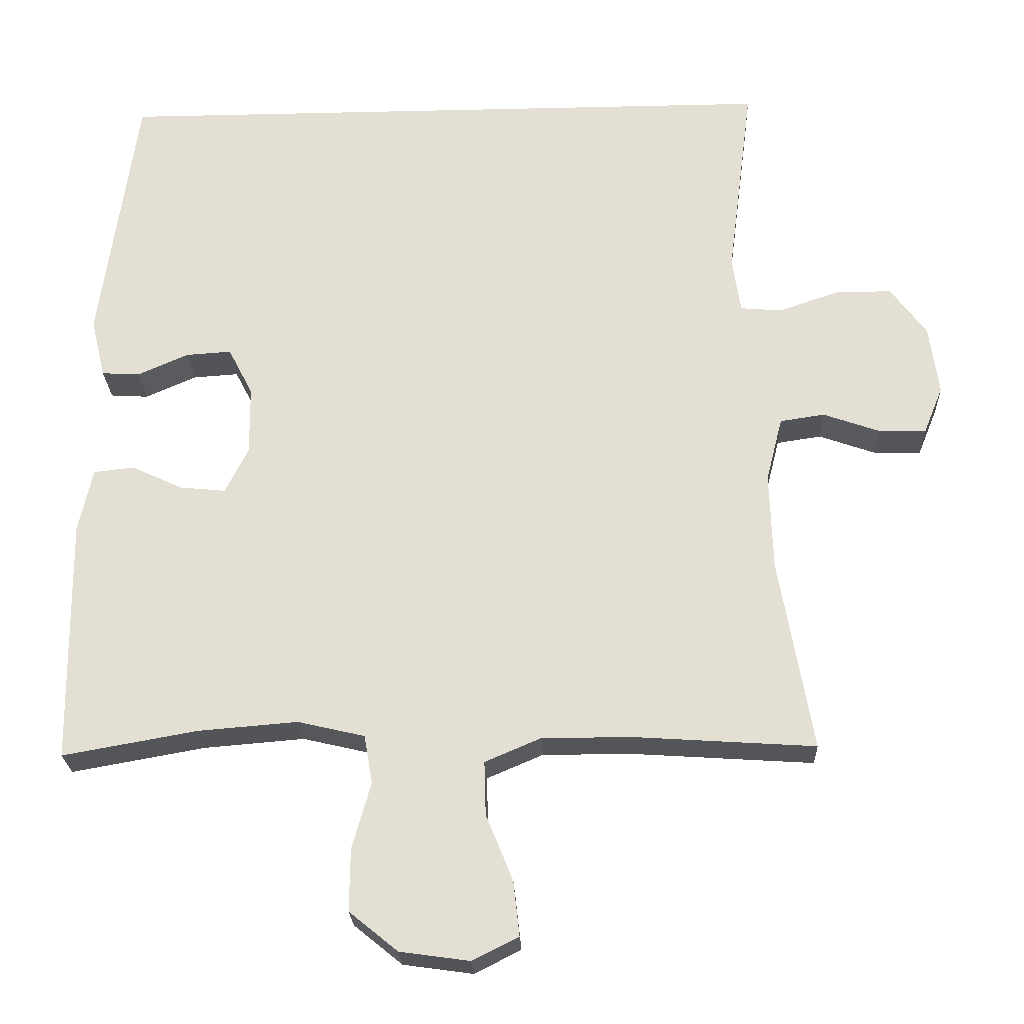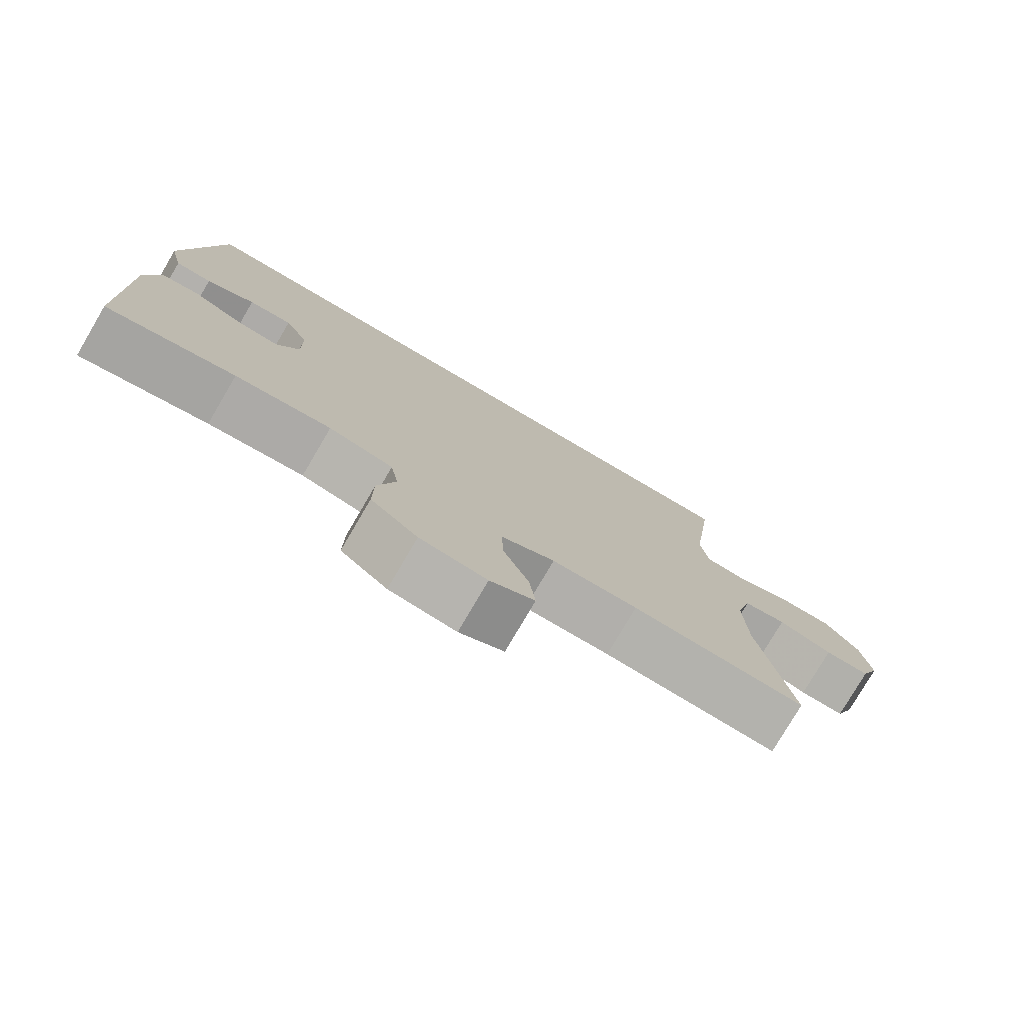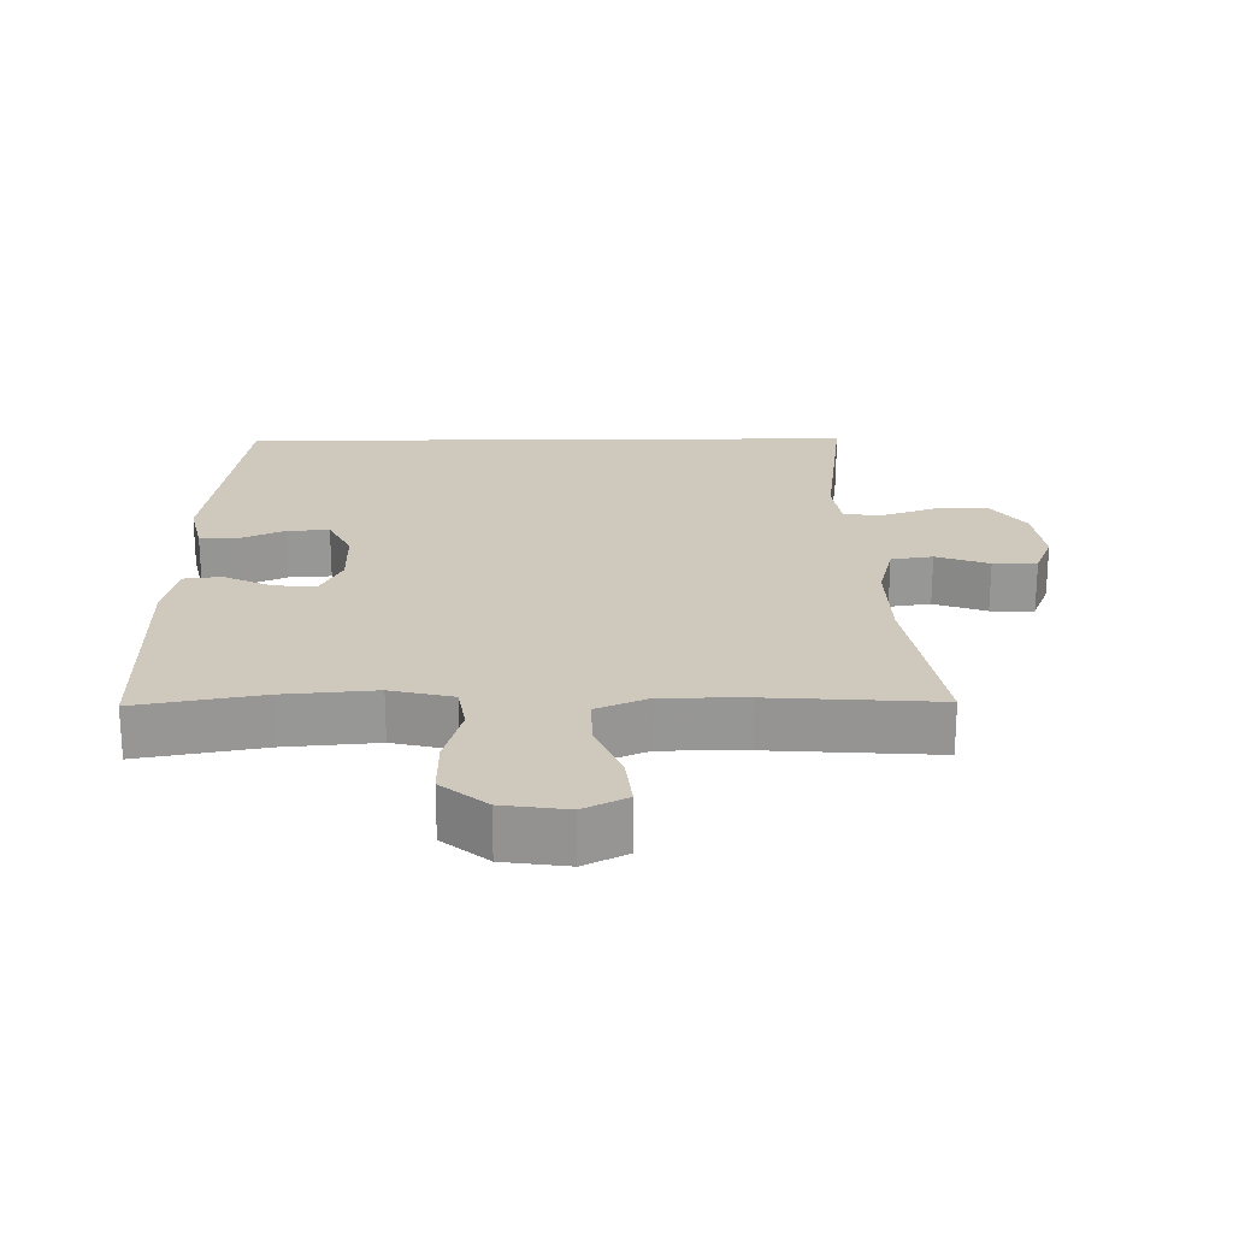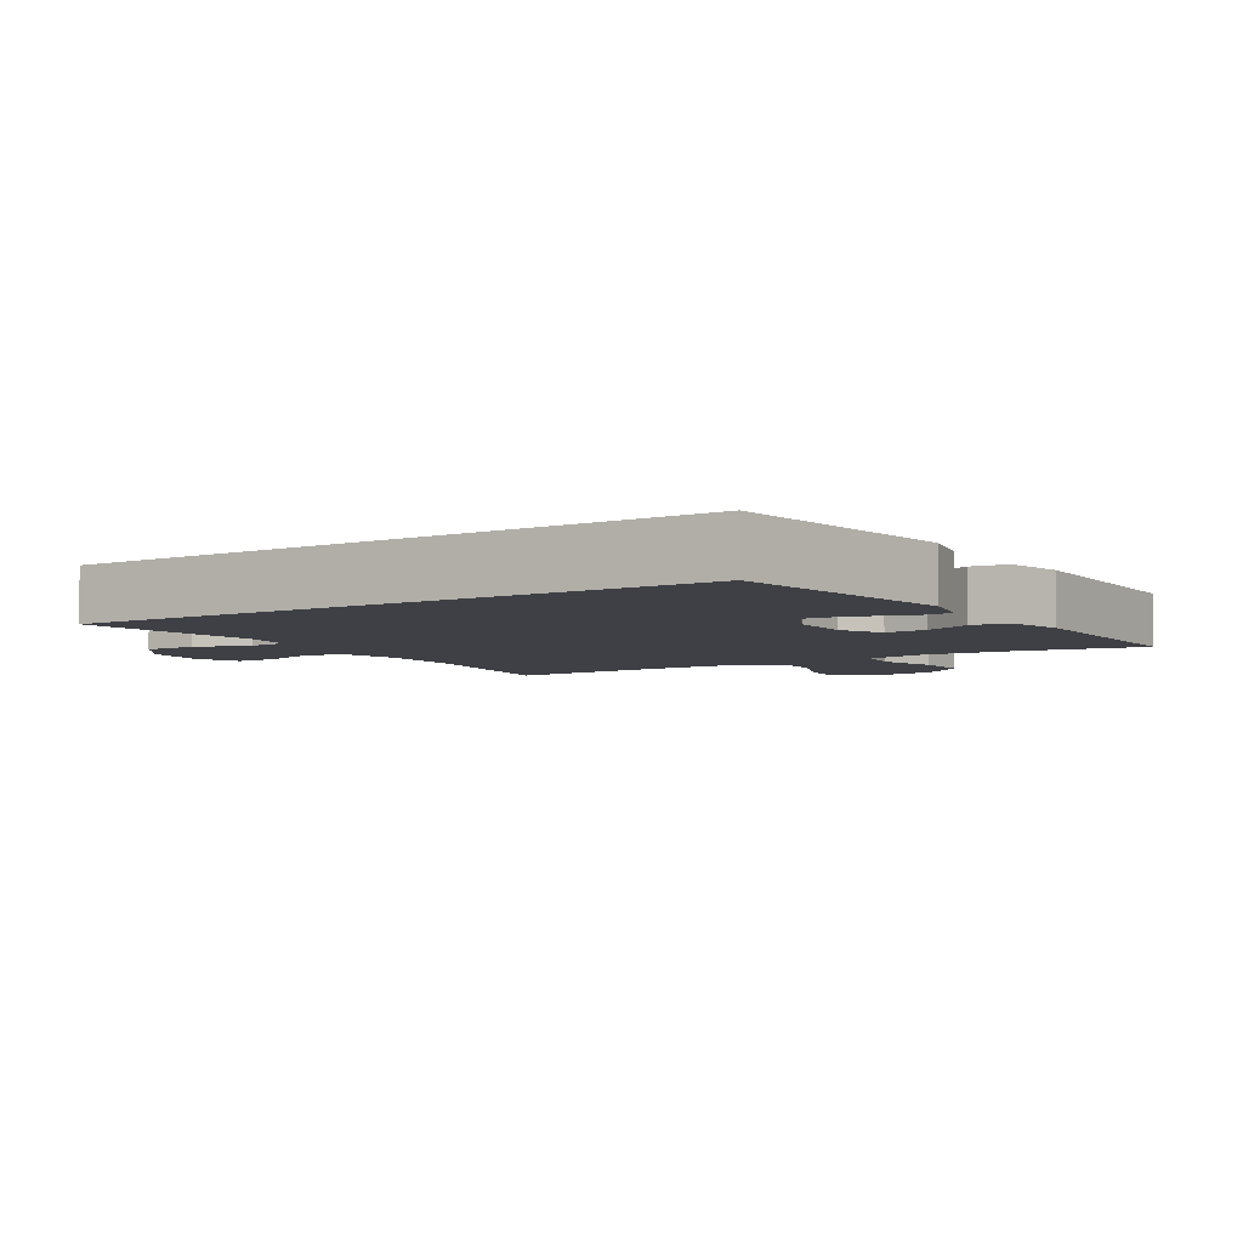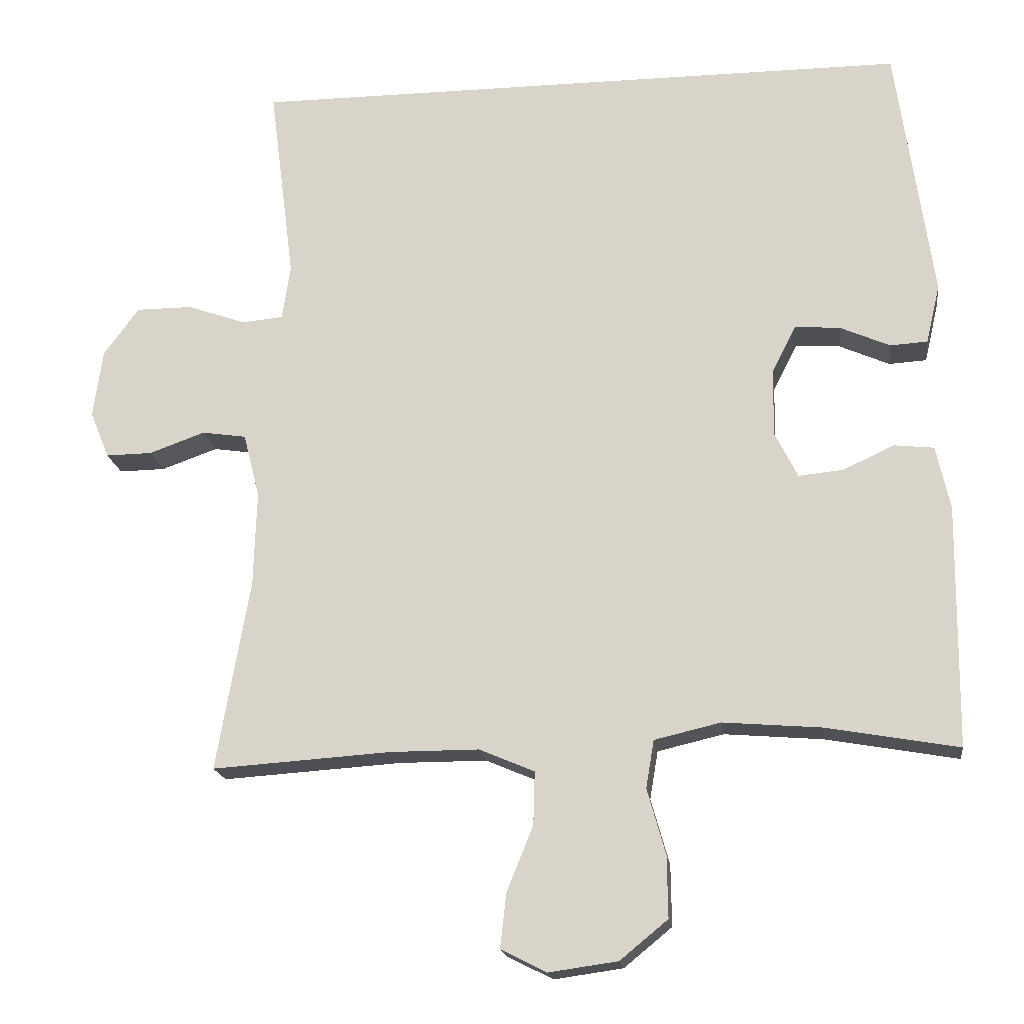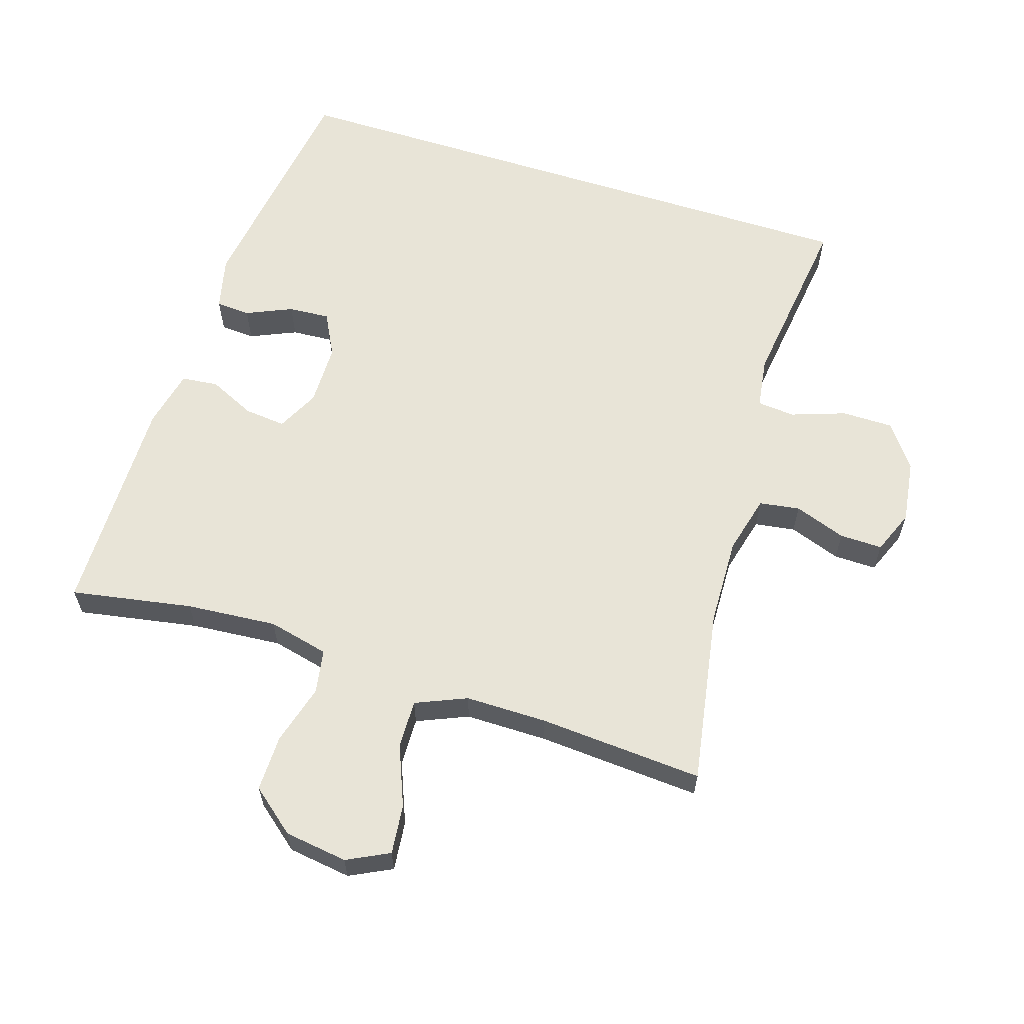
<metadata>
{"format":"obj","ext":"obj","renderer":"f3d","projection":"perspective","resolution":1024,"background":"white","views":[{"elev":-24.1,"azim":-177.8,"up":"+Z"},{"elev":-78.1,"azim":149.6,"up":"+Z"},{"elev":22.3,"azim":179.3,"up":"+Y"},{"elev":-5.2,"azim":32.7,"up":"+Y"},{"elev":-18.1,"azim":7.5,"up":"+Z"},{"elev":61.3,"azim":-162.3,"up":"+Y"}]}
</metadata>
<code>
v 0.454 0.07 0.5
v 0.503 0.07 0.15
v 0.484 0.07 0.07
v 0.433 0.07 0.067
v 0.365 0.07 0.097
v 0.304 0.07 0.101
v 0.271 0.07 0.037
v 0.27 0.07 -0.055
v 0.301 0.07 -0.117
v 0.362 0.07 -0.111
v 0.431 0.07 -0.079
v 0.485 0.07 -0.085
v 0.504 0.07 -0.171
v 0.5 0.07 -0.5
v 0.321 0.07 -0.468
v 0.187 0.07 -0.457
v 0.097 0.07 -0.478
v 0.086 0.07 -0.543
v 0.111 0.07 -0.632
v 0.112 0.07 -0.715
v 0.047 0.07 -0.768
v -0.046 0.07 -0.781
v -0.108 0.07 -0.75
v -0.1 0.07 -0.677
v -0.064 0.07 -0.588
v -0.062 0.07 -0.516
v -0.137 0.07 -0.484
v -0.257 0.07 -0.484
v -0.5 0.07 -0.5
v -0.455 0.07 -0.241
v -0.451 0.07 -0.111
v -0.473 0.07 -0.024
v -0.533 0.07 -0.015
v -0.609 0.07 -0.042
v -0.672 0.07 -0.043
v -0.698 0.07 0.021
v -0.685 0.07 0.114
v -0.637 0.07 0.179
v -0.561 0.07 0.179
v -0.481 0.07 0.151
v -0.425 0.07 0.156
v -0.414 0.07 0.232
v -0.448 0.07 0.5
v 0.454 0 0.5
v 0.503 0 0.15
v 0.484 0 0.07
v 0.433 0 0.067
v 0.365 0 0.097
v 0.304 0 0.101
v 0.271 0 0.037
v 0.27 0 -0.055
v 0.301 0 -0.117
v 0.362 0 -0.111
v 0.431 0 -0.079
v 0.485 0 -0.085
v 0.504 0 -0.171
v 0.5 0 -0.5
v 0.321 0 -0.468
v 0.187 0 -0.457
v 0.097 0 -0.478
v 0.086 0 -0.543
v 0.111 0 -0.632
v 0.112 0 -0.715
v 0.047 0 -0.768
v -0.046 0 -0.781
v -0.108 0 -0.75
v -0.1 0 -0.677
v -0.064 0 -0.588
v -0.062 0 -0.516
v -0.137 0 -0.484
v -0.257 0 -0.484
v -0.5 0 -0.5
v -0.455 0 -0.241
v -0.451 0 -0.111
v -0.473 0 -0.024
v -0.533 0 -0.015
v -0.609 0 -0.042
v -0.672 0 -0.043
v -0.698 0 0.021
v -0.685 0 0.114
v -0.637 0 0.179
v -0.561 0 0.179
v -0.481 0 0.151
v -0.425 0 0.156
v -0.414 0 0.232
v -0.448 0 0.5
f 42 43 1 2
f 41 42 2
f 40 41 2
f 38 39 40
f 37 38 40
f 36 37 40
f 35 36 40
f 34 35 40
f 33 34 40
f 32 33 40 2
f 28 29 30
f 27 28 30 31
f 26 27 31 32
f 23 24 25
f 22 23 25
f 21 22 25
f 20 21 25
f 19 20 25
f 18 19 25
f 17 18 25 26
f 13 14 15
f 12 13 15
f 11 12 15
f 10 11 15
f 9 10 15 16
f 8 9 16 17
f 2 3 4 5
f 2 5 6
f 32 2 6
f 17 26 32
f 8 17 32
f 7 8 32
f 6 7 32
f 45 44 86 85
f 45 85 84
f 45 84 83
f 83 82 81
f 83 81 80
f 83 80 79
f 83 79 78
f 83 78 77
f 83 77 76
f 45 83 76 75
f 73 72 71
f 74 73 71 70
f 75 74 70 69
f 68 67 66
f 68 66 65
f 68 65 64
f 68 64 63
f 68 63 62
f 68 62 61
f 69 68 61 60
f 58 57 56
f 58 56 55
f 58 55 54
f 58 54 53
f 59 58 53 52
f 60 59 52 51
f 48 47 46 45
f 49 48 45
f 49 45 75
f 75 69 60
f 75 60 51
f 75 51 50
f 75 50 49
f 1 44 45 2
f 2 45 46 3
f 3 46 47 4
f 4 47 48 5
f 5 48 49 6
f 6 49 50 7
f 7 50 51 8
f 8 51 52 9
f 9 52 53 10
f 10 53 54 11
f 11 54 55 12
f 12 55 56 13
f 13 56 57 14
f 14 57 58 15
f 15 58 59 16
f 16 59 60 17
f 17 60 61 18
f 18 61 62 19
f 19 62 63 20
f 20 63 64 21
f 21 64 65 22
f 22 65 66 23
f 23 66 67 24
f 24 67 68 25
f 25 68 69 26
f 26 69 70 27
f 27 70 71 28
f 28 71 72 29
f 29 72 73 30
f 30 73 74 31
f 31 74 75 32
f 32 75 76 33
f 33 76 77 34
f 34 77 78 35
f 35 78 79 36
f 36 79 80 37
f 37 80 81 38
f 38 81 82 39
f 39 82 83 40
f 40 83 84 41
f 41 84 85 42
f 42 85 86 43
f 43 86 44 1

</code>
